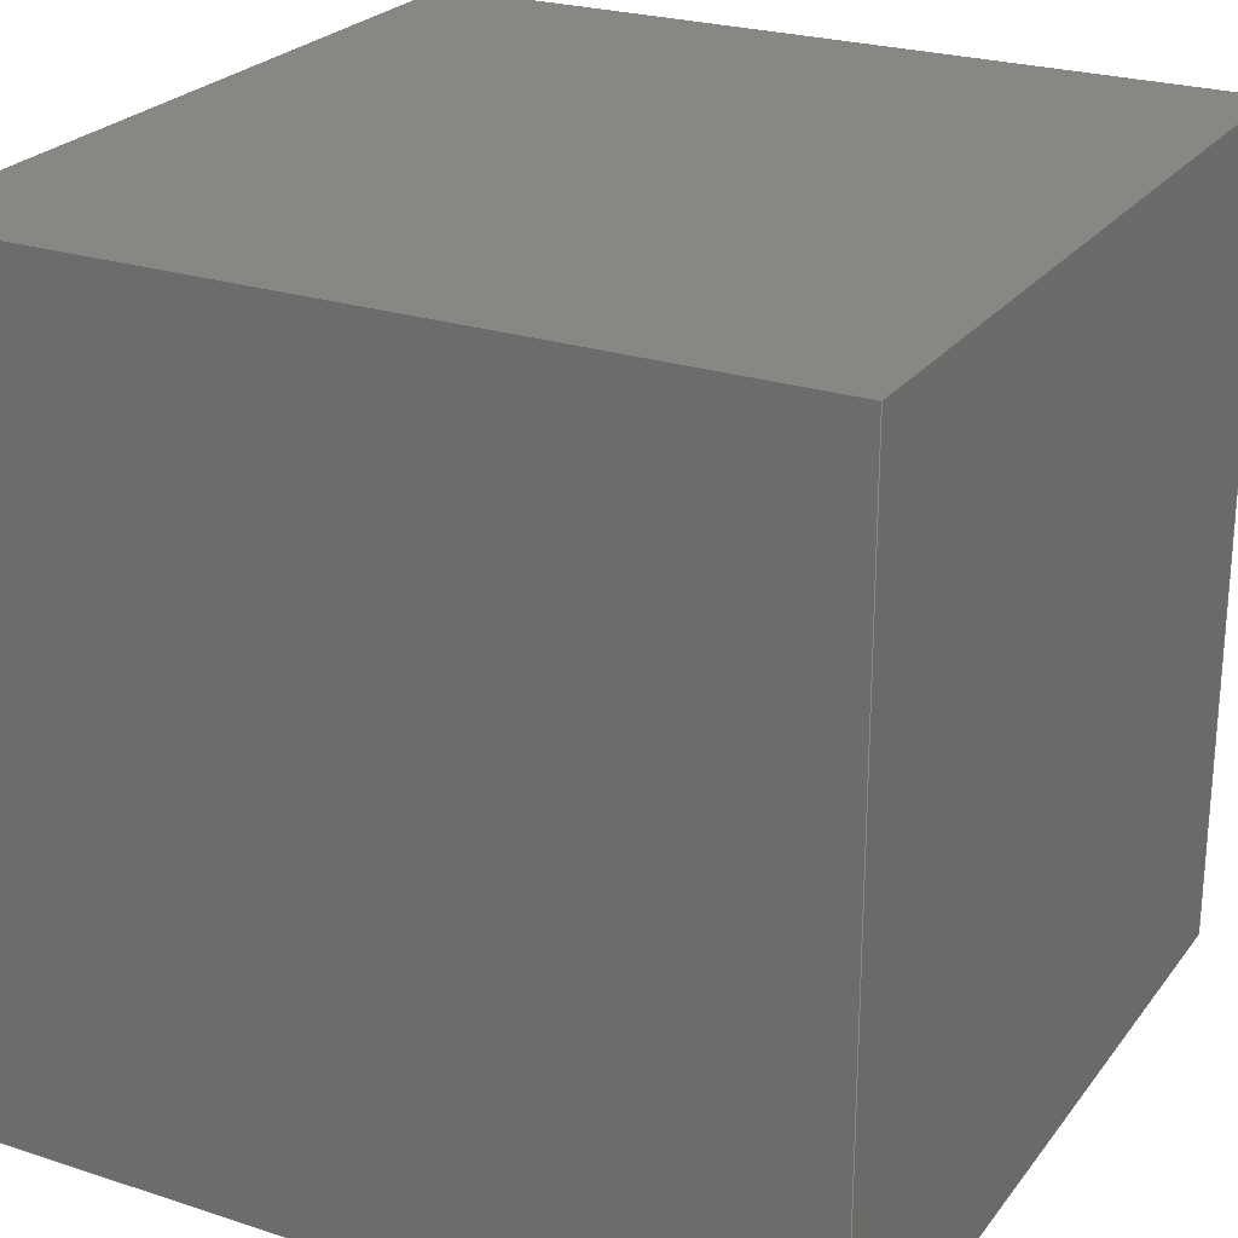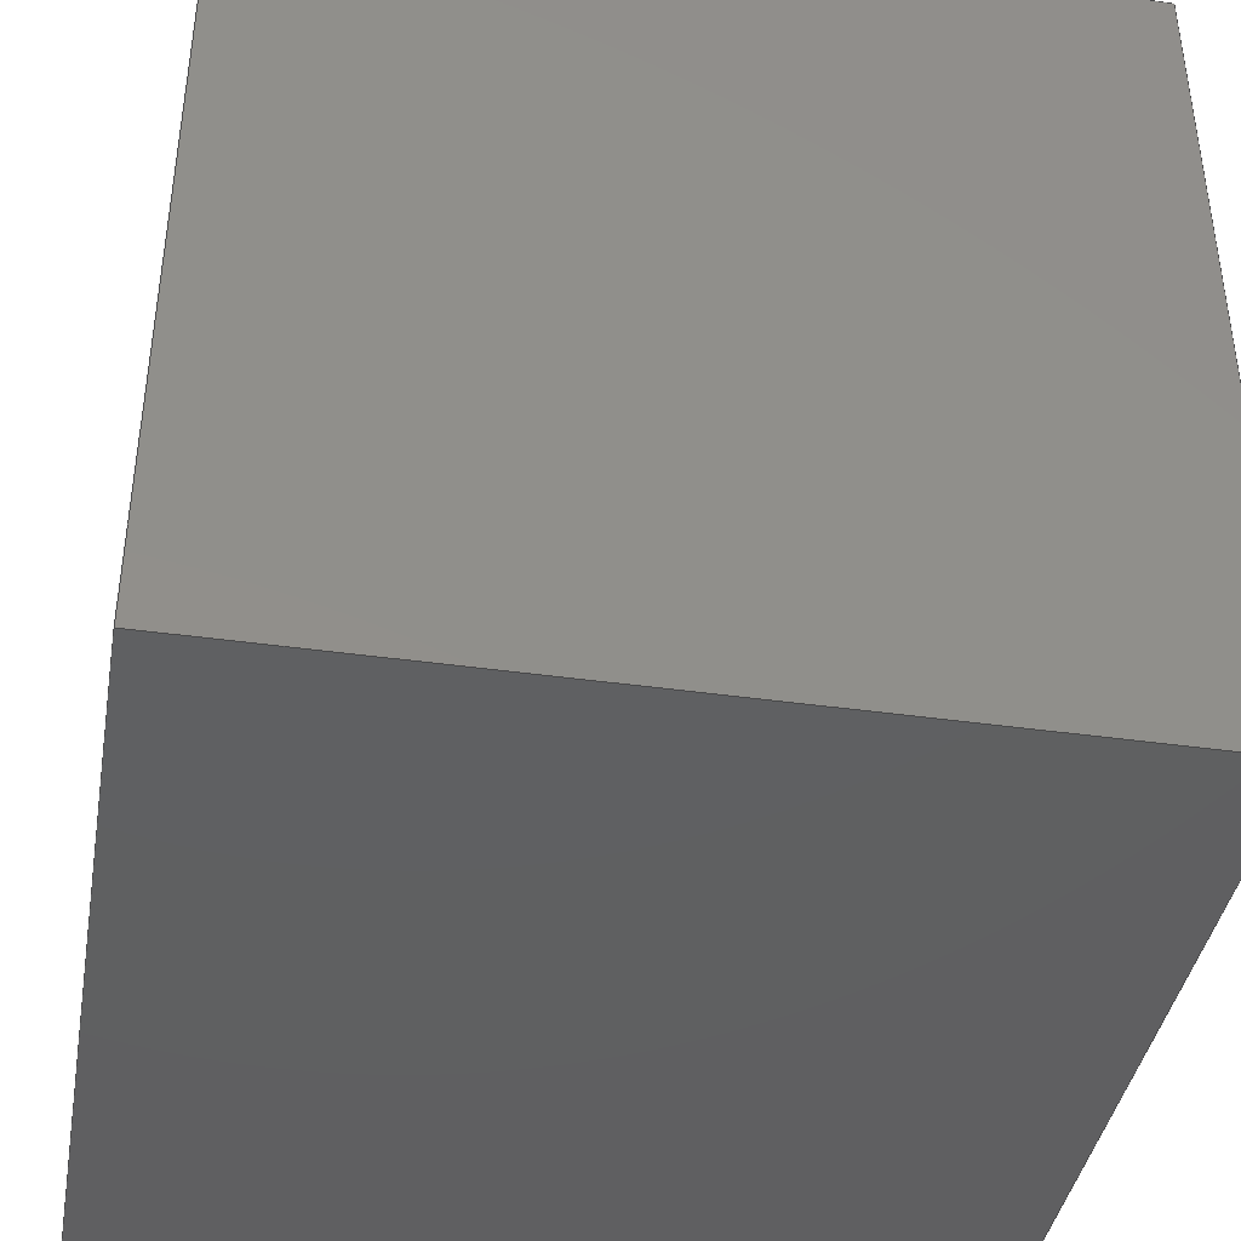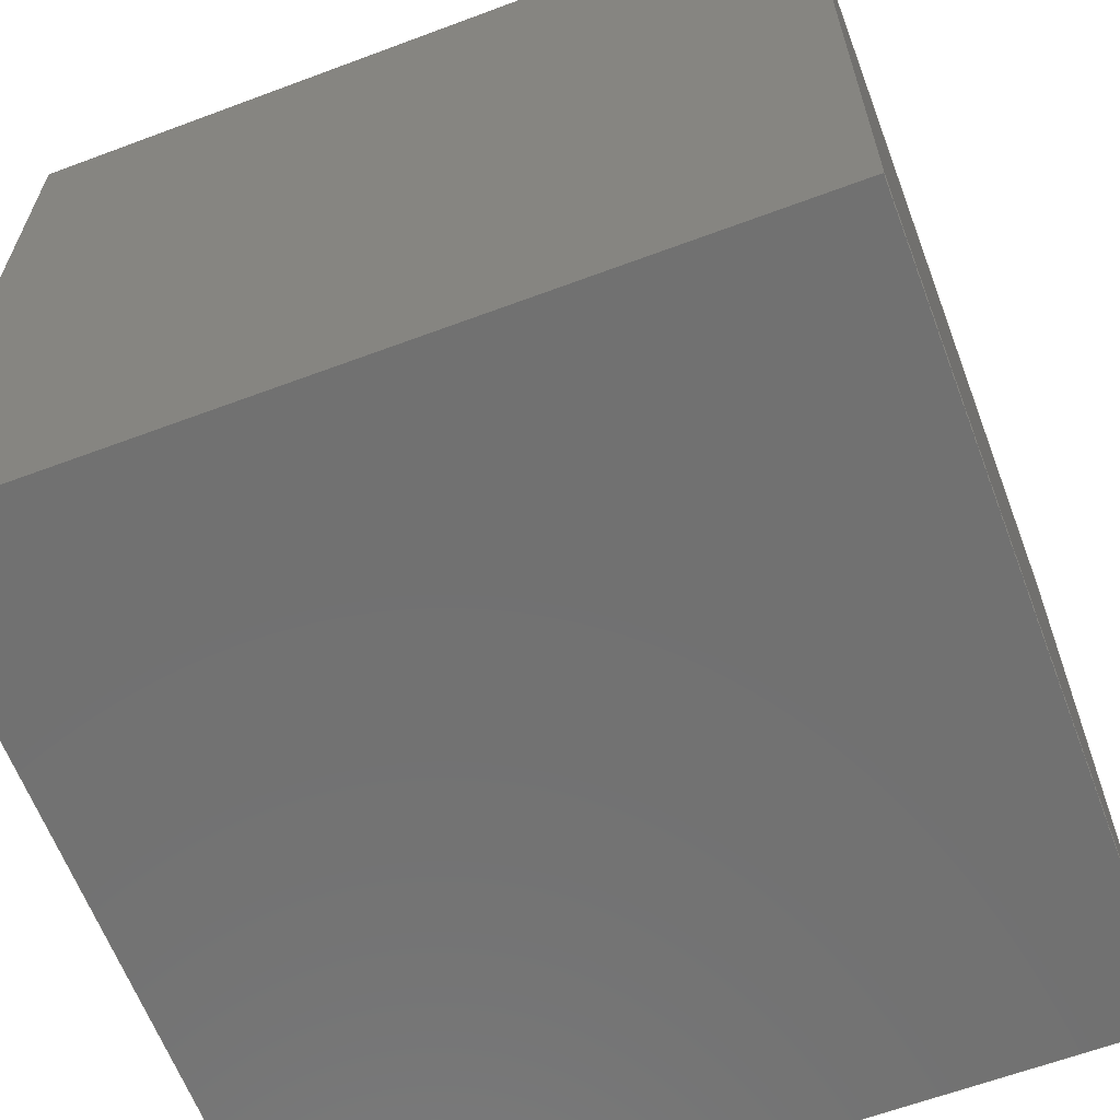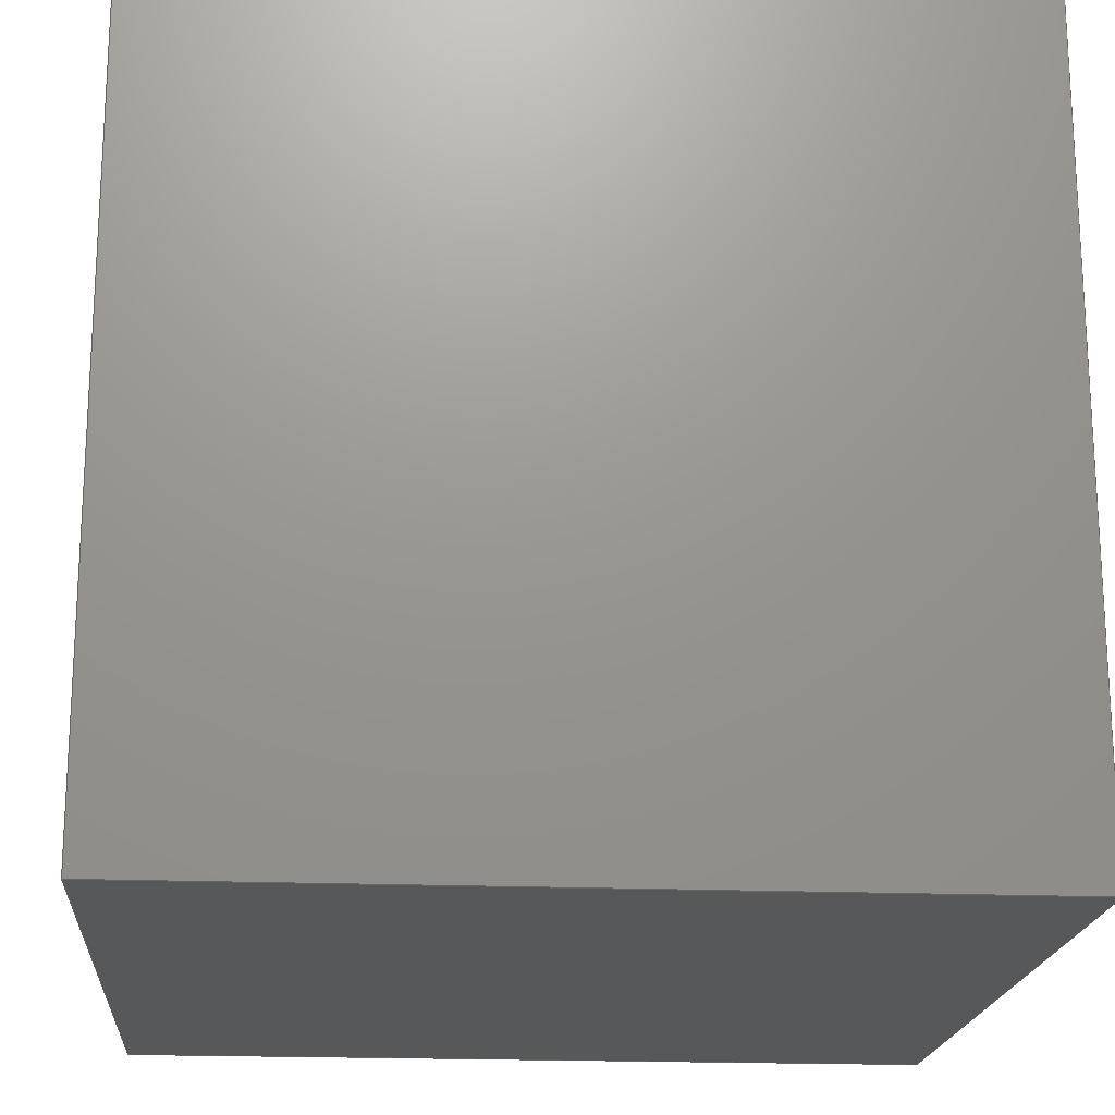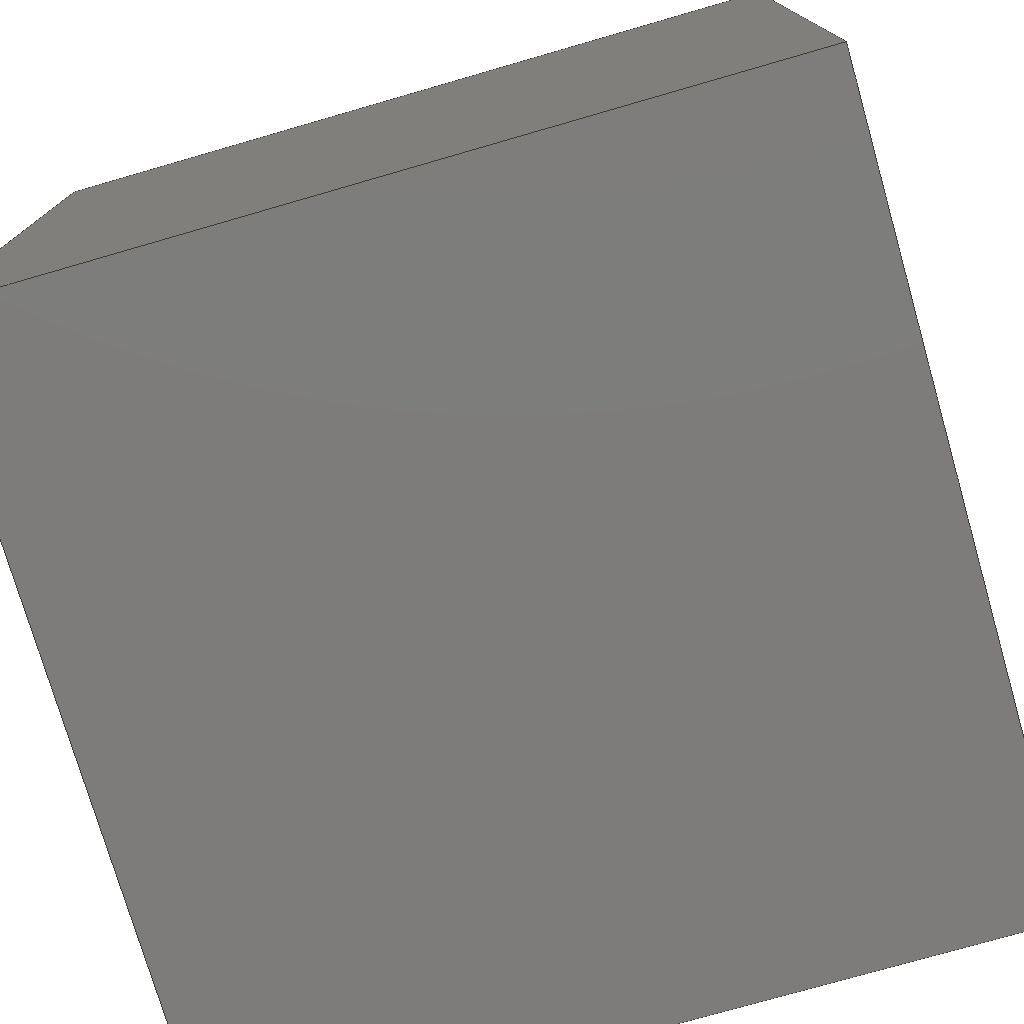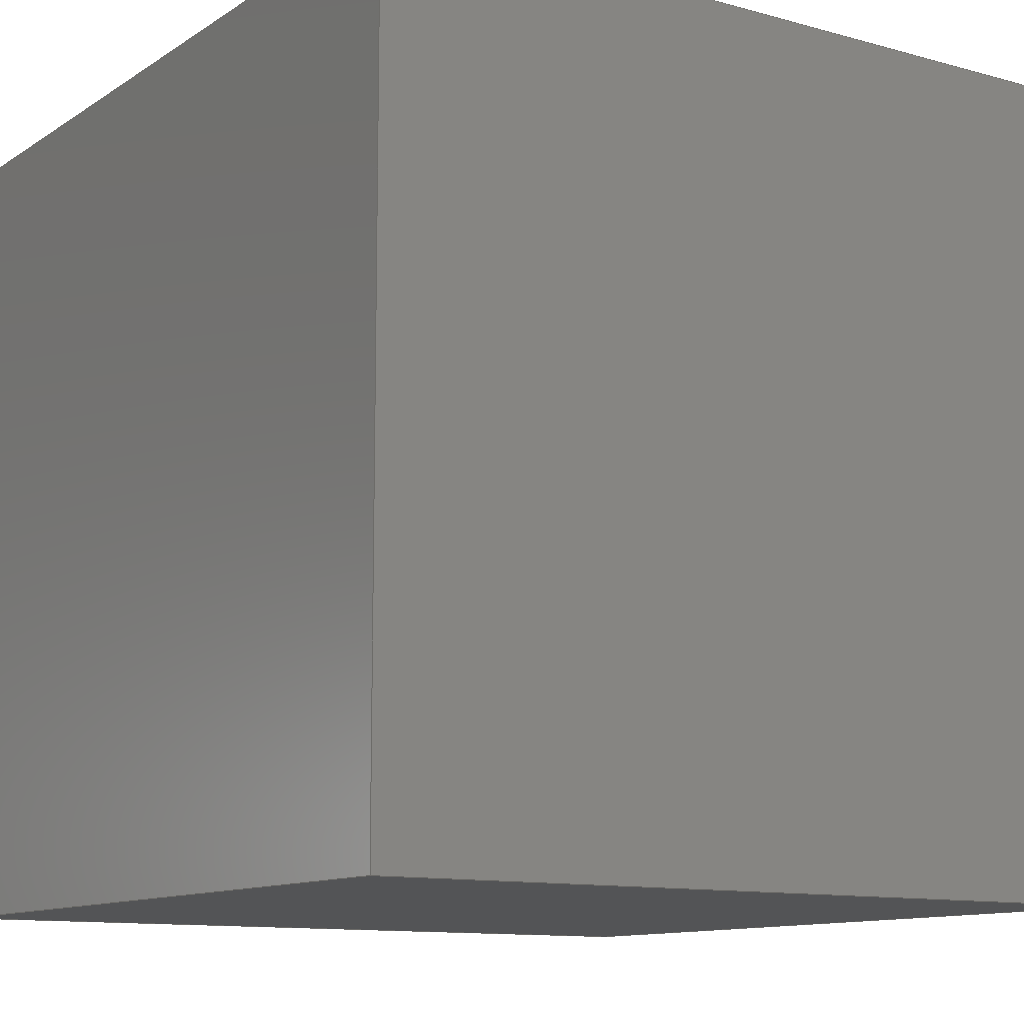
<metadata>
{"format":"step","ext":"stp","renderer":"f3d","projection":"perspective","resolution":1024,"background":"white","views":[{"elev":24.7,"azim":118.0,"up":"+Z"},{"elev":-40.4,"azim":170.1,"up":"+Y"},{"elev":-63.1,"azim":20.7,"up":"+Y"},{"elev":-19.0,"azim":-94.5,"up":"+Z"},{"elev":-76.1,"azim":-163.9,"up":"+Z"},{"elev":-11.5,"azim":56.2,"up":"+Z"}]}
</metadata>
<code>
ISO-10303-21;
DATA;
#1 = DESIGN_CONTEXT( '', #24, 'design' );
#2 = APPLICATION_PROTOCOL_DEFINITION( 'INTERNATIONAL STANDARD', 'config_control_design', 1994, #24 );
#3 = PRODUCT_CATEGORY_RELATIONSHIP( 'NONE', 'NONE', #25, #26 );
#4 = DATE_AND_TIME( #27, #28 );
#5 = DATE_TIME_ROLE( 'creation_date' );
#6 = DATE_TIME_ROLE( 'classification_date' );
#7 = PERSON_AND_ORGANIZATION_ROLE( 'creator' );
#8 = PERSON_AND_ORGANIZATION_ROLE( 'design_supplier' );
#9 = PERSON_AND_ORGANIZATION_ROLE( 'classification_officer' );
#10 = PERSON_AND_ORGANIZATION_ROLE( 'design_owner' );
#11 = APPROVAL_PERSON_ORGANIZATION( #29, #30, #31 );
#12 = APPROVAL_DATE_TIME( #4, #30 );
#13 = CC_DESIGN_APPROVAL( #30, ( #32, #33, #34 ) );
#14 = CC_DESIGN_DATE_AND_TIME_ASSIGNMENT( #4, #5, ( #34 ) );
#15 = CC_DESIGN_DATE_AND_TIME_ASSIGNMENT( #4, #6, ( #32 ) );
#16 = CC_DESIGN_PERSON_AND_ORGANIZATION_ASSIGNMENT( #29, #10, ( #35 ) );
#17 = CC_DESIGN_PERSON_AND_ORGANIZATION_ASSIGNMENT( #29, #7, ( #34 ) );
#18 = CC_DESIGN_PERSON_AND_ORGANIZATION_ASSIGNMENT( #29, #7, ( #33 ) );
#19 = CC_DESIGN_PERSON_AND_ORGANIZATION_ASSIGNMENT( #29, #8, ( #33 ) );
#20 = CC_DESIGN_SECURITY_CLASSIFICATION( #32, ( #33 ) );
#21 = CC_DESIGN_PERSON_AND_ORGANIZATION_ASSIGNMENT( #29, #9, ( #32 ) );
#22 = SHAPE_DEFINITION_REPRESENTATION( #36, #37 );
#23 =  ( GEOMETRIC_REPRESENTATION_CONTEXT( 3 )GLOBAL_UNCERTAINTY_ASSIGNED_CONTEXT( ( #38 ) )GLOBAL_UNIT_ASSIGNED_CONTEXT( ( #39, #40, #41 ) )REPRESENTATION_CONTEXT( 'NONE', 'WORKSPACE' ) );
#24 = APPLICATION_CONTEXT( 'CONFIGURATION CONTROLLED 3D DESIGNS OF MECHANICAL PARTS AND ASSEMBLIES' );
#25 = PRODUCT_CATEGORY( 'part', 'NONE' );
#26 = PRODUCT_RELATED_PRODUCT_CATEGORY( 'detail', ' ', ( #35 ) );
#27 = CALENDAR_DATE( 2009, 29, 9 );
#28 = LOCAL_TIME( 15, 30, 51, #42 );
#29 = PERSON_AND_ORGANIZATION( #43, #44 );
#30 = APPROVAL( #45, 'SOLID MODEL' );
#31 = APPROVAL_ROLE( 'APPROVED' );
#32 = SECURITY_CLASSIFICATION( '', '', #46 );
#33 = PRODUCT_DEFINITION_FORMATION_WITH_SPECIFIED_SOURCE( ' ', 'NONE', #35, .NOT_KNOWN. );
#34 = PRODUCT_DEFINITION( 'NONE', 'NONE', #33, #1 );
#35 = PRODUCT( '1', '1', 'PART-1-DESC', ( #47 ) );
#36 = PRODUCT_DEFINITION_SHAPE( 'NONE', 'NONE', #34 );
#37 = ADVANCED_BREP_SHAPE_REPRESENTATION( '1', ( #48, #49 ), #23 );
#38 = UNCERTAINTY_MEASURE_WITH_UNIT( LENGTH_MEASURE( 1e-06 ), #39, '', '' );
#39 =  ( CONVERSION_BASED_UNIT( 'MILLIMETRE', #50 )LENGTH_UNIT(  )NAMED_UNIT( #51 ) );
#40 =  ( NAMED_UNIT( #52 )PLANE_ANGLE_UNIT(  )SI_UNIT( $, .RADIAN. ) );
#41 =  ( NAMED_UNIT( #52 )SOLID_ANGLE_UNIT(  )SI_UNIT( $, .STERADIAN. ) );
#42 = COORDINATED_UNIVERSAL_TIME_OFFSET( 6, 0, .BEHIND. );
#43 = PERSON( '', 'UNSPECIFIED', $, $, $, $ );
#44 = ORGANIZATION( 'UNSPECIFIED', 'UNSPECIFIED', 'UNSPECIFIED' );
#45 = APPROVAL_STATUS( 'approved' );
#46 = SECURITY_CLASSIFICATION_LEVEL( 'unclassified' );
#47 = MECHANICAL_CONTEXT( '', #24, 'mechanical' );
#48 = MANIFOLD_SOLID_BREP( '1', #53 );
#49 = AXIS2_PLACEMENT_3D( '', #54, #55, #56 );
#50 = LENGTH_MEASURE_WITH_UNIT( LENGTH_MEASURE( 1 ), #57 );
#51 = DIMENSIONAL_EXPONENTS( 1, 0, 0, 0, 0, 0, 0 );
#52 = DIMENSIONAL_EXPONENTS( 0, 0, 0, 0, 0, 0, 0 );
#53 = CLOSED_SHELL( '', ( #58, #59, #60, #61, #62, #63 ) );
#54 = CARTESIAN_POINT( '', ( 0, 0, 0 ) );
#55 = DIRECTION( '', ( 0, 0, 1 ) );
#56 = DIRECTION( '', ( 1, 0, 0 ) );
#57 =  ( NAMED_UNIT( #51 )LENGTH_UNIT(  )SI_UNIT( .MILLI., .METRE. ) );
#58 = ADVANCED_FACE( '', ( #64 ), #65, .T. );
#59 = ADVANCED_FACE( '', ( #66 ), #67, .F. );
#60 = ADVANCED_FACE( '', ( #68 ), #69, .F. );
#61 = ADVANCED_FACE( '', ( #70 ), #71, .F. );
#62 = ADVANCED_FACE( '', ( #72 ), #73, .F. );
#63 = ADVANCED_FACE( '', ( #74 ), #75, .F. );
#64 = FACE_OUTER_BOUND( '', #76, .T. );
#65 = PLANE( '', #77 );
#66 = FACE_OUTER_BOUND( '', #78, .T. );
#67 = PLANE( '', #79 );
#68 = FACE_OUTER_BOUND( '', #80, .T. );
#69 = PLANE( '', #81 );
#70 = FACE_OUTER_BOUND( '', #82, .T. );
#71 = PLANE( '', #83 );
#72 = FACE_OUTER_BOUND( '', #84, .T. );
#73 = PLANE( '', #85 );
#74 = FACE_OUTER_BOUND( '', #86, .T. );
#75 = PLANE( '', #87 );
#76 = EDGE_LOOP( '', ( #88, #89, #90, #91 ) );
#77 = AXIS2_PLACEMENT_3D( '', #92, #93, #94 );
#78 = EDGE_LOOP( '', ( #95, #96, #97, #98 ) );
#79 = AXIS2_PLACEMENT_3D( '', #99, #100, #101 );
#80 = EDGE_LOOP( '', ( #102, #103, #104, #105 ) );
#81 = AXIS2_PLACEMENT_3D( '', #106, #107, #108 );
#82 = EDGE_LOOP( '', ( #109, #110, #111, #112 ) );
#83 = AXIS2_PLACEMENT_3D( '', #113, #114, #115 );
#84 = EDGE_LOOP( '', ( #116, #117, #118, #119 ) );
#85 = AXIS2_PLACEMENT_3D( '', #120, #121, #122 );
#86 = EDGE_LOOP( '', ( #123, #124, #125, #126 ) );
#87 = AXIS2_PLACEMENT_3D( '', #127, #128, #129 );
#88 = ORIENTED_EDGE( '', *, *, #130, .T. );
#89 = ORIENTED_EDGE( '', *, *, #131, .T. );
#90 = ORIENTED_EDGE( '', *, *, #132, .T. );
#91 = ORIENTED_EDGE( '', *, *, #133, .T. );
#92 = CARTESIAN_POINT( '', ( 0, 0, 5 ) );
#93 = DIRECTION( '', ( 0, 0, 1 ) );
#94 = DIRECTION( '', ( 1, 0, 0 ) );
#95 = ORIENTED_EDGE( '', *, *, #134, .T. );
#96 = ORIENTED_EDGE( '', *, *, #135, .T. );
#97 = ORIENTED_EDGE( '', *, *, #136, .T. );
#98 = ORIENTED_EDGE( '', *, *, #137, .T. );
#99 = CARTESIAN_POINT( '', ( 0, 0, -5 ) );
#100 = DIRECTION( '', ( 0, 0, 1 ) );
#101 = DIRECTION( '', ( 1, 0, 0 ) );
#102 = ORIENTED_EDGE( '', *, *, #138, .T. );
#103 = ORIENTED_EDGE( '', *, *, #135, .F. );
#104 = ORIENTED_EDGE( '', *, *, #139, .F. );
#105 = ORIENTED_EDGE( '', *, *, #133, .F. );
#106 = CARTESIAN_POINT( '', ( 0, -5, 0 ) );
#107 = DIRECTION( '', ( 0, 1, -0 ) );
#108 = DIRECTION( '', ( -0, 0, 1 ) );
#109 = ORIENTED_EDGE( '', *, *, #140, .T. );
#110 = ORIENTED_EDGE( '', *, *, #136, .F. );
#111 = ORIENTED_EDGE( '', *, *, #138, .F. );
#112 = ORIENTED_EDGE( '', *, *, #132, .F. );
#113 = CARTESIAN_POINT( '', ( -5, 0, 0 ) );
#114 = DIRECTION( '', ( 1, 0, 0 ) );
#115 = DIRECTION( '', ( 0, 0, -1 ) );
#116 = ORIENTED_EDGE( '', *, *, #141, .T. );
#117 = ORIENTED_EDGE( '', *, *, #137, .F. );
#118 = ORIENTED_EDGE( '', *, *, #140, .F. );
#119 = ORIENTED_EDGE( '', *, *, #131, .F. );
#120 = CARTESIAN_POINT( '', ( 0, 5, 0 ) );
#121 = DIRECTION( '', ( 0, -1, 0 ) );
#122 = DIRECTION( '', ( 0, 0, -1 ) );
#123 = ORIENTED_EDGE( '', *, *, #139, .T. );
#124 = ORIENTED_EDGE( '', *, *, #134, .F. );
#125 = ORIENTED_EDGE( '', *, *, #141, .F. );
#126 = ORIENTED_EDGE( '', *, *, #130, .F. );
#127 = CARTESIAN_POINT( '', ( 5, 0, 0 ) );
#128 = DIRECTION( '', ( -1, 0, 0 ) );
#129 = DIRECTION( '', ( 0, -0, 1 ) );
#130 = EDGE_CURVE( '', #142, #143, #144, .T. );
#131 = EDGE_CURVE( '', #143, #145, #146, .T. );
#132 = EDGE_CURVE( '', #145, #147, #148, .T. );
#133 = EDGE_CURVE( '', #147, #142, #149, .T. );
#134 = EDGE_CURVE( '', #150, #151, #152, .T. );
#135 = EDGE_CURVE( '', #151, #153, #154, .T. );
#136 = EDGE_CURVE( '', #153, #155, #156, .T. );
#137 = EDGE_CURVE( '', #155, #150, #157, .T. );
#138 = EDGE_CURVE( '', #147, #153, #158, .T. );
#139 = EDGE_CURVE( '', #142, #151, #159, .T. );
#140 = EDGE_CURVE( '', #145, #155, #160, .T. );
#141 = EDGE_CURVE( '', #143, #150, #161, .T. );
#142 = VERTEX_POINT( '', #162 );
#143 = VERTEX_POINT( '', #163 );
#144 = LINE( '', #164, #165 );
#145 = VERTEX_POINT( '', #166 );
#146 = LINE( '', #167, #168 );
#147 = VERTEX_POINT( '', #169 );
#148 = LINE( '', #170, #171 );
#149 = LINE( '', #172, #173 );
#150 = VERTEX_POINT( '', #174 );
#151 = VERTEX_POINT( '', #175 );
#152 = LINE( '', #176, #177 );
#153 = VERTEX_POINT( '', #178 );
#154 = LINE( '', #179, #180 );
#155 = VERTEX_POINT( '', #181 );
#156 = LINE( '', #182, #183 );
#157 = LINE( '', #184, #185 );
#158 = LINE( '', #186, #187 );
#159 = LINE( '', #188, #189 );
#160 = LINE( '', #190, #191 );
#161 = LINE( '', #192, #193 );
#162 = CARTESIAN_POINT( '', ( 5, -5, 5 ) );
#163 = CARTESIAN_POINT( '', ( 5, 5, 5 ) );
#164 = CARTESIAN_POINT( '', ( 5, 0, 5 ) );
#165 = VECTOR( '', #194, 1 );
#166 = CARTESIAN_POINT( '', ( -5, 5, 5 ) );
#167 = CARTESIAN_POINT( '', ( 0, 5, 5 ) );
#168 = VECTOR( '', #195, 1 );
#169 = CARTESIAN_POINT( '', ( -5, -5, 5 ) );
#170 = CARTESIAN_POINT( '', ( -5, 0, 5 ) );
#171 = VECTOR( '', #196, 1 );
#172 = CARTESIAN_POINT( '', ( 0, -5, 5 ) );
#173 = VECTOR( '', #197, 1 );
#174 = CARTESIAN_POINT( '', ( 5, 5, -5 ) );
#175 = CARTESIAN_POINT( '', ( 5, -5, -5 ) );
#176 = CARTESIAN_POINT( '', ( 5, 0, -5 ) );
#177 = VECTOR( '', #198, 1 );
#178 = CARTESIAN_POINT( '', ( -5, -5, -5 ) );
#179 = CARTESIAN_POINT( '', ( 0, -5, -5 ) );
#180 = VECTOR( '', #199, 1 );
#181 = CARTESIAN_POINT( '', ( -5, 5, -5 ) );
#182 = CARTESIAN_POINT( '', ( -5, 0, -5 ) );
#183 = VECTOR( '', #200, 1 );
#184 = CARTESIAN_POINT( '', ( 0, 5, -5 ) );
#185 = VECTOR( '', #201, 1 );
#186 = CARTESIAN_POINT( '', ( -5, -5, 0 ) );
#187 = VECTOR( '', #202, 1 );
#188 = CARTESIAN_POINT( '', ( 5, -5, 0 ) );
#189 = VECTOR( '', #203, 1 );
#190 = CARTESIAN_POINT( '', ( -5, 5, 0 ) );
#191 = VECTOR( '', #204, 1 );
#192 = CARTESIAN_POINT( '', ( 5, 5, 0 ) );
#193 = VECTOR( '', #205, 1 );
#194 = DIRECTION( '', ( 0, 1, 0 ) );
#195 = DIRECTION( '', ( -1, 0, 0 ) );
#196 = DIRECTION( '', ( 0, -1, 0 ) );
#197 = DIRECTION( '', ( 1, 0, 0 ) );
#198 = DIRECTION( '', ( 0, -1, 0 ) );
#199 = DIRECTION( '', ( -1, 0, 0 ) );
#200 = DIRECTION( '', ( 0, 1, 0 ) );
#201 = DIRECTION( '', ( 1, 0, 0 ) );
#202 = DIRECTION( '', ( 0, 0, -1 ) );
#203 = DIRECTION( '', ( 0, 0, -1 ) );
#204 = DIRECTION( '', ( 0, 0, -1 ) );
#205 = DIRECTION( '', ( 0, 0, -1 ) );
ENDSEC;
END-ISO-10303-21;

</code>
